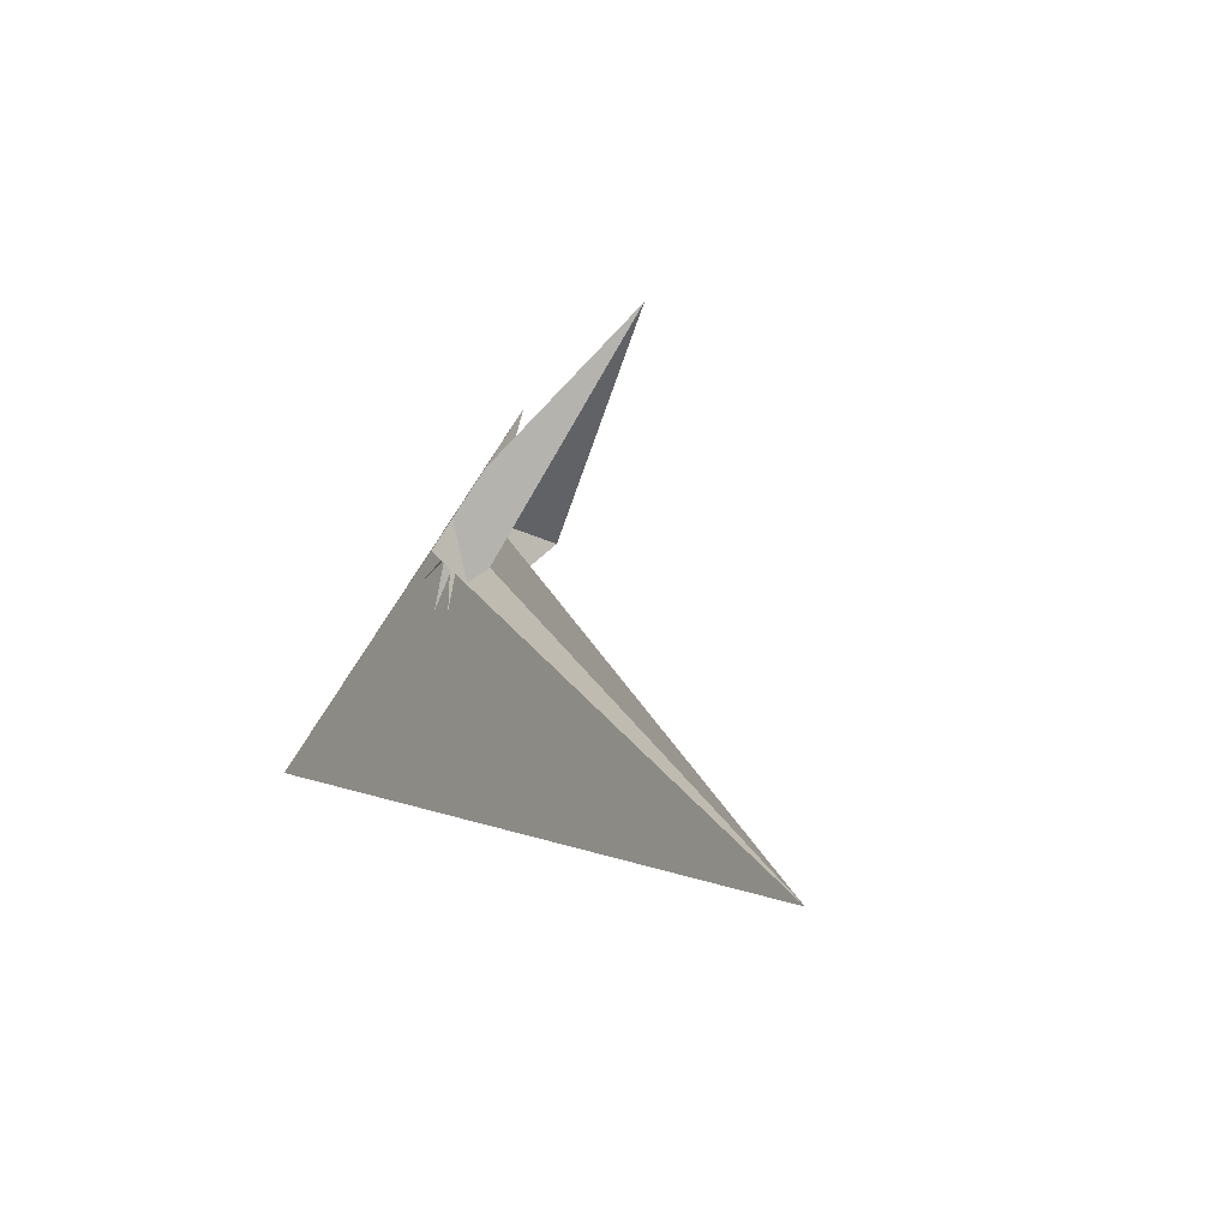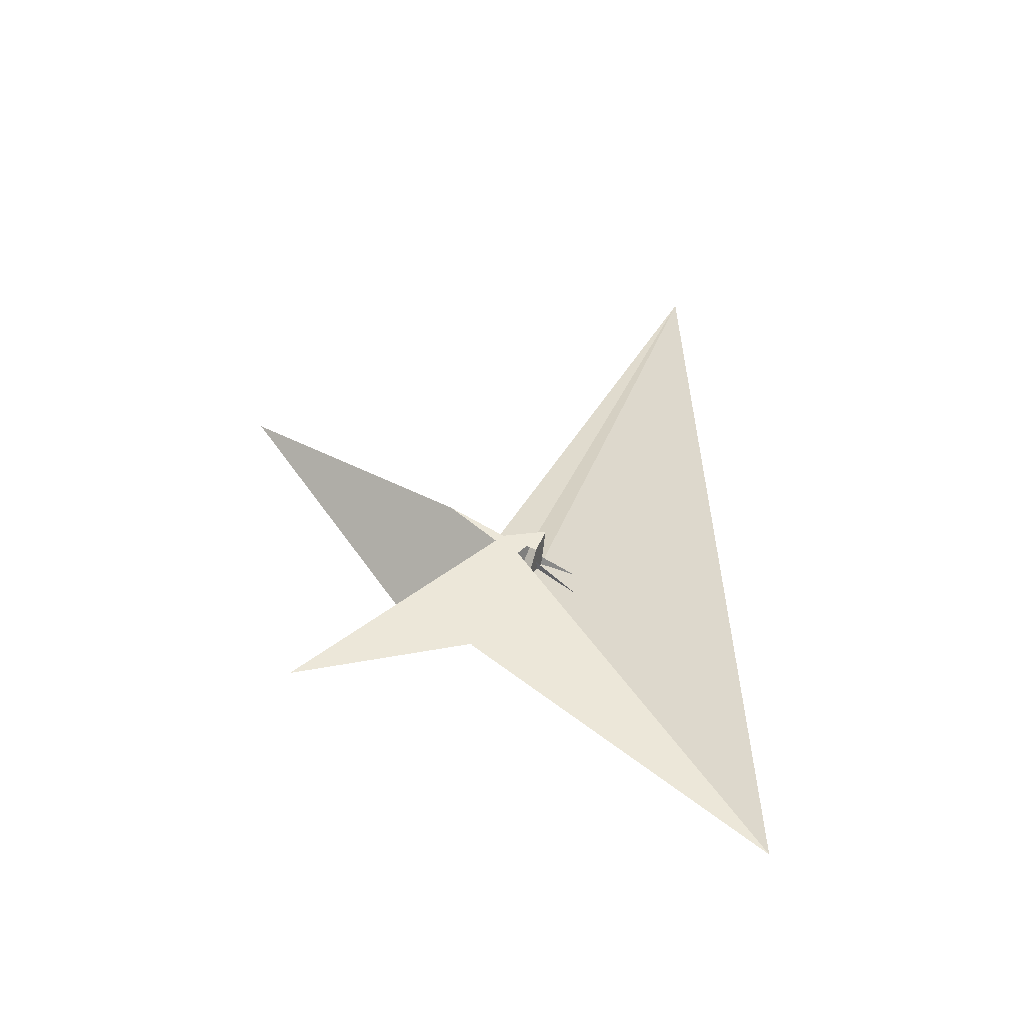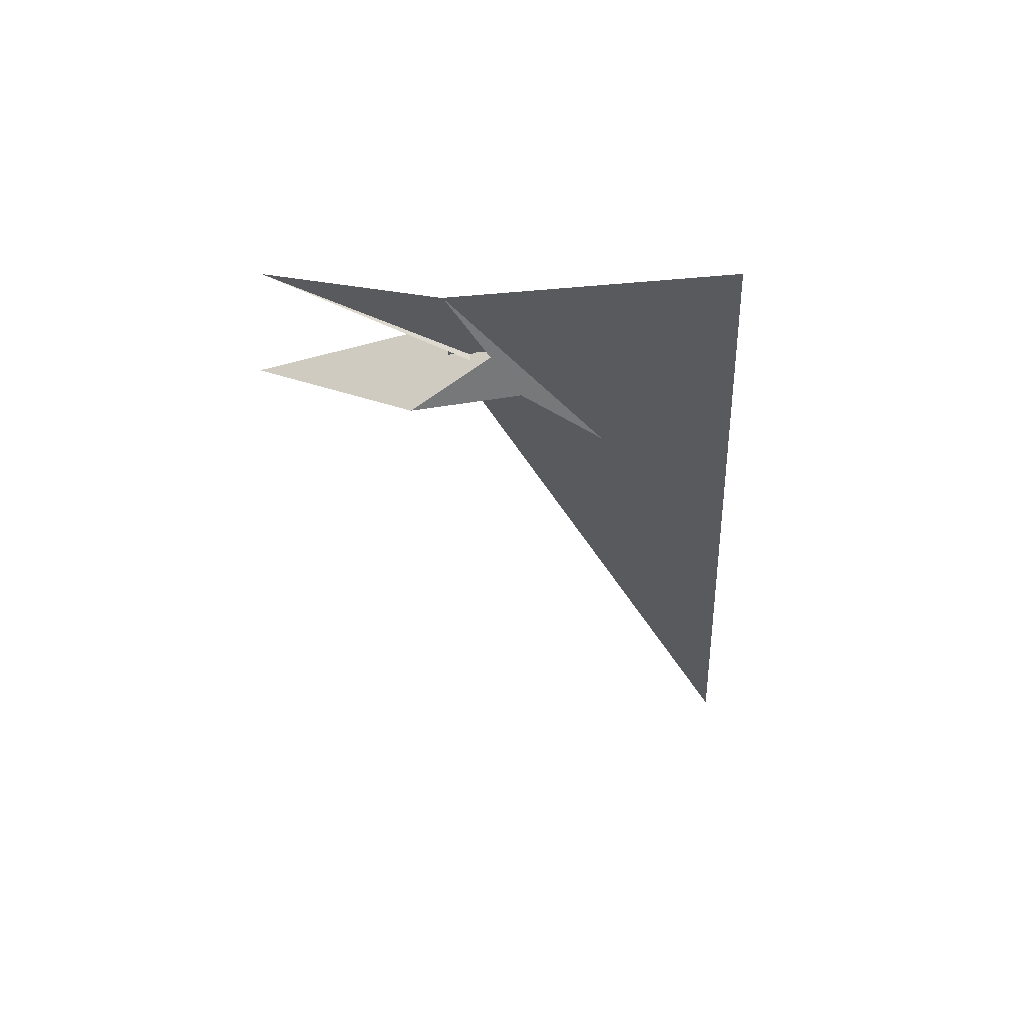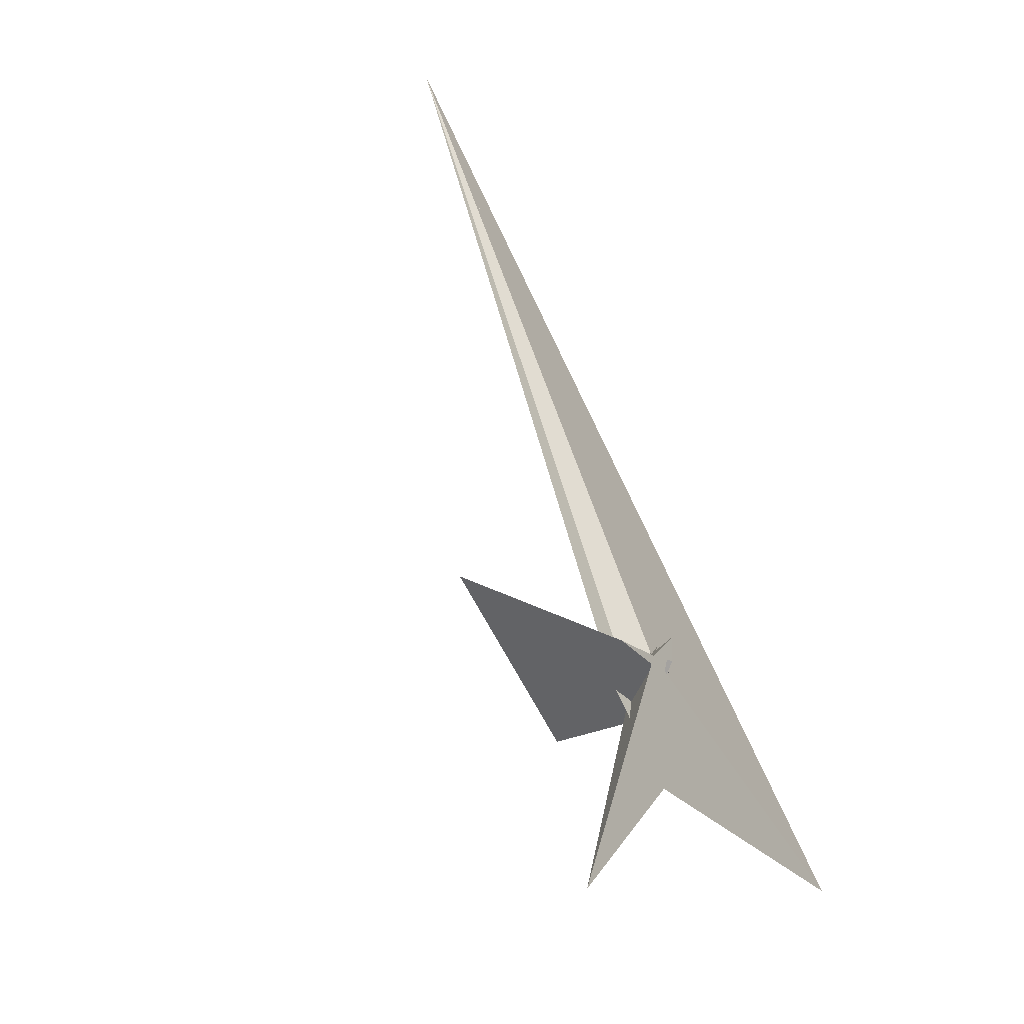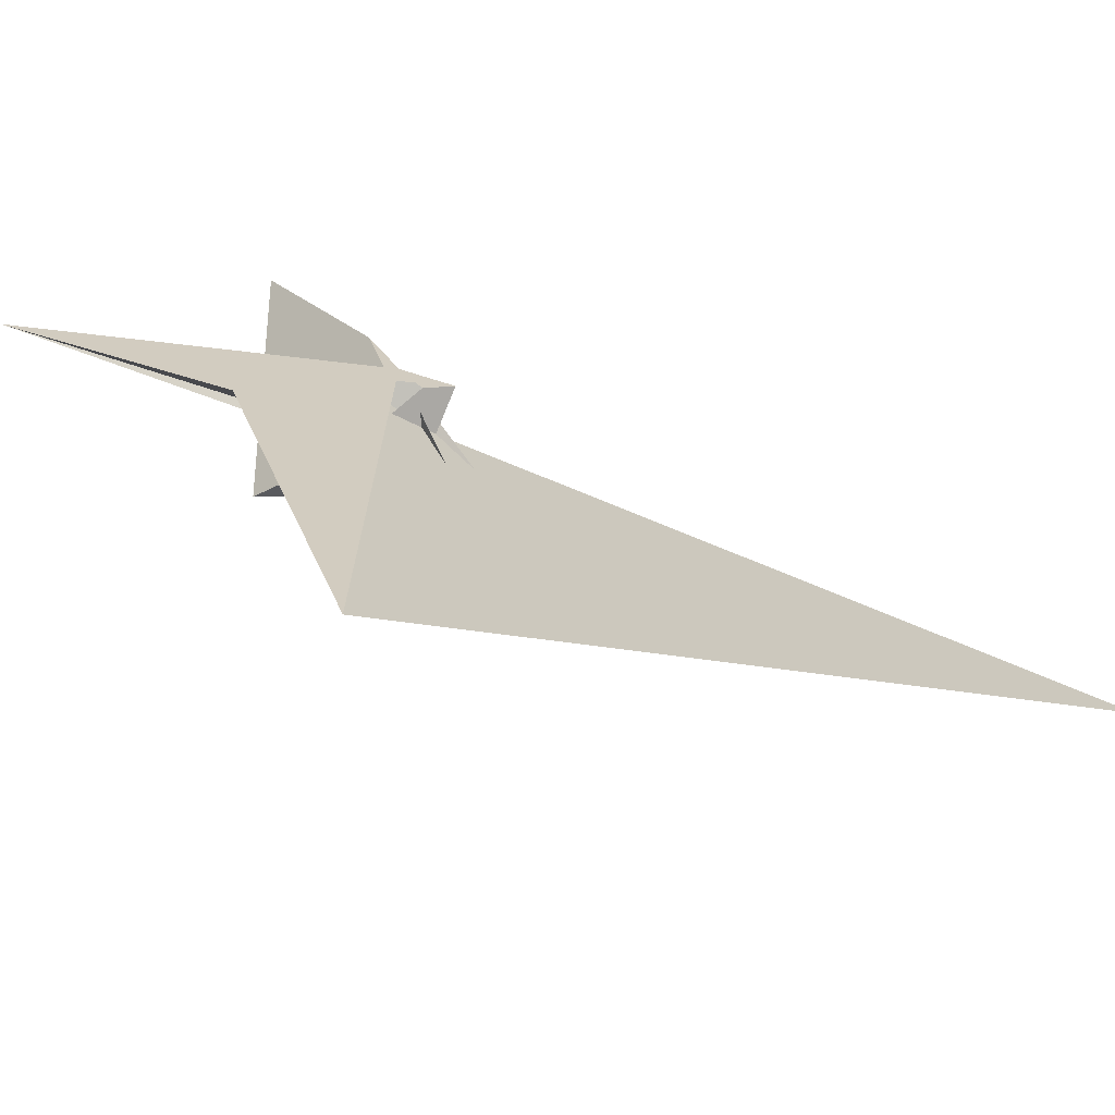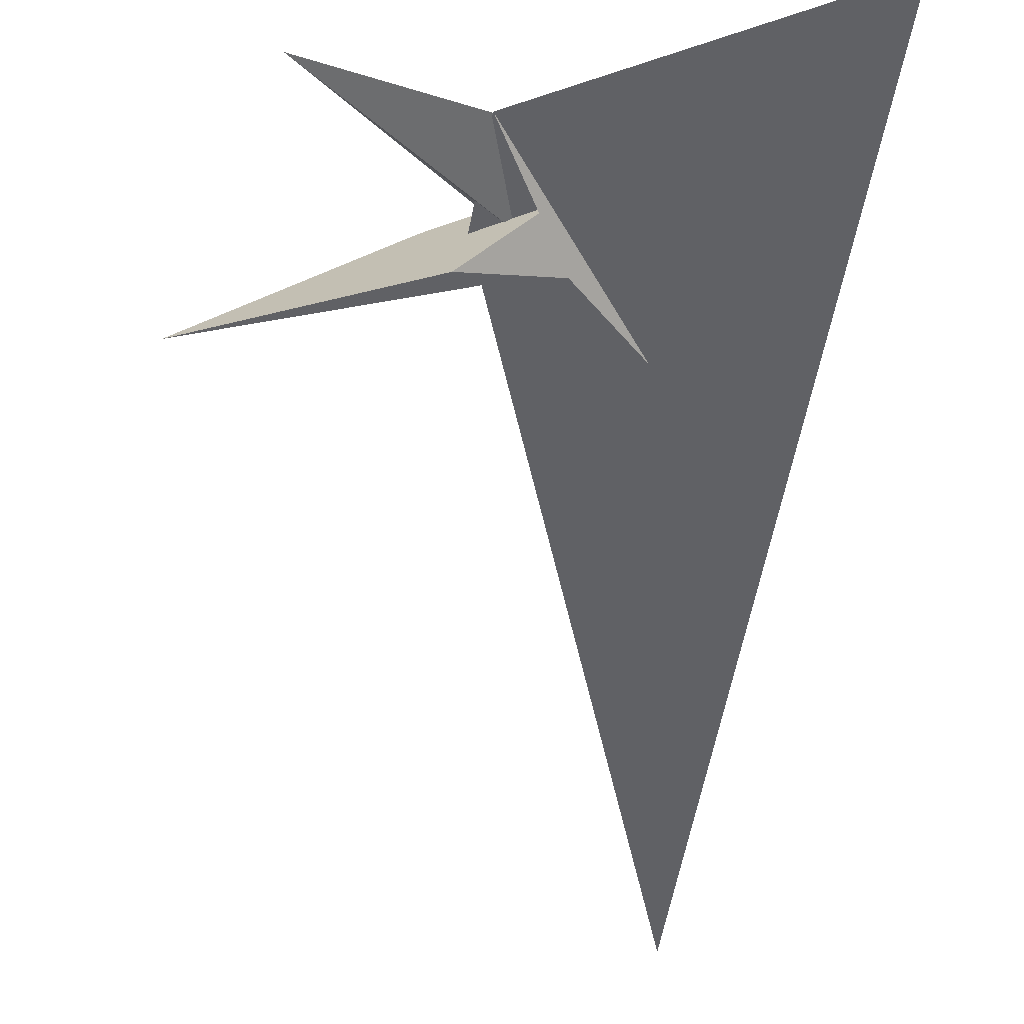
<metadata>
{"format":"obj","ext":"obj","renderer":"f3d","projection":"perspective","resolution":1024,"background":"white","views":[{"elev":67.6,"azim":-61.3,"up":"+Z"},{"elev":-21.9,"azim":167.8,"up":"+Z"},{"elev":-79.7,"azim":174.3,"up":"+Z"},{"elev":15.1,"azim":122.6,"up":"+Z"},{"elev":37.5,"azim":-143.7,"up":"+Y"},{"elev":-13.8,"azim":162.1,"up":"+Y"}]}
</metadata>
<code>
v 30.73 5.2 21.33
v 20.56 -4.106 14.71
v -1.153 -34.48 -9.643
v -0.2879 -26.22 -1.827
v 69.77 -47.85 -39.41
v 1.637 -12.85 10.7
v 2.537 4.104 26.94
v 49.8 -13.26 -1.105
v -22.38 -21.2 8.272
v 4.539 -20.63 2.451
v 31.51 -17.99 -1.366
v -1.742 -26.11 0.05938
v 14.38 2.879 11.55
v -20.76 -8.77 -9.929
v -9.901 -34.51 -5.323
v 1.689 -20.17 2.49
v 5.512 -7.944 5.587
v 64.07 -1.013 40.52
v 184.8 -49.81 108.2
v 16.13 -29.89 10.31
v -59.35 -63.37 30.22
v 1.843 -19.99 2.266
v 1.748 -24.93 -2.925
v 29 -7.135 -17.01
v 25.45 4.22 -0.4909
v 37.94 13.07 -6.199
v 11.78 6.388 18.49
v 19.01 -7.14 -30.16
v 3.45 -30.34 -13.51
v 52.78 28.61 -60.63
v 6.631 9.003 -30.3
v 2.454 13.88 -30.13
v 55.72 29.03 -62.24
v 18.52 -4.554 -25.98
v 9.746 8.308 12.02
v 1.32 -25.44 -2.328
v 14.71 0.153 -22.21
v 34.65 2.4 8.206
v 34.49 6.682 15.99
v -194.2 -335.2 384.2
v 168.1 34.9 -89.78
v -117 70.78 -194.5
v 21.08 -4.976 10.94
v 26.87 -13.21 -10.42
f 1 2 11 8 5 3 4 10 9 6 7
f 1 2 13 12 15 14 17 16 20 19 18
f 3 4 12 13 27 26 25 24 22 23 21
f 3 5 28 29 15 14 32 31 30 33 21
f 6 7 35 34 28 29 36 23 22 16 17
f 5 8 19 18 39 38 25 24 37 34 28
f 9 10 41 30 31 37 24 22 16 20 40
f 6 9 40 42 26 25 38 43 32 14 17
f 1 7 35 27 26 42 33 30 41 39 18
f 4 10 41 39 38 43 44 36 29 15 12
f 8 11 44 36 23 21 33 42 40 20 19
f 2 11 44 43 32 31 37 34 35 27 13

</code>
